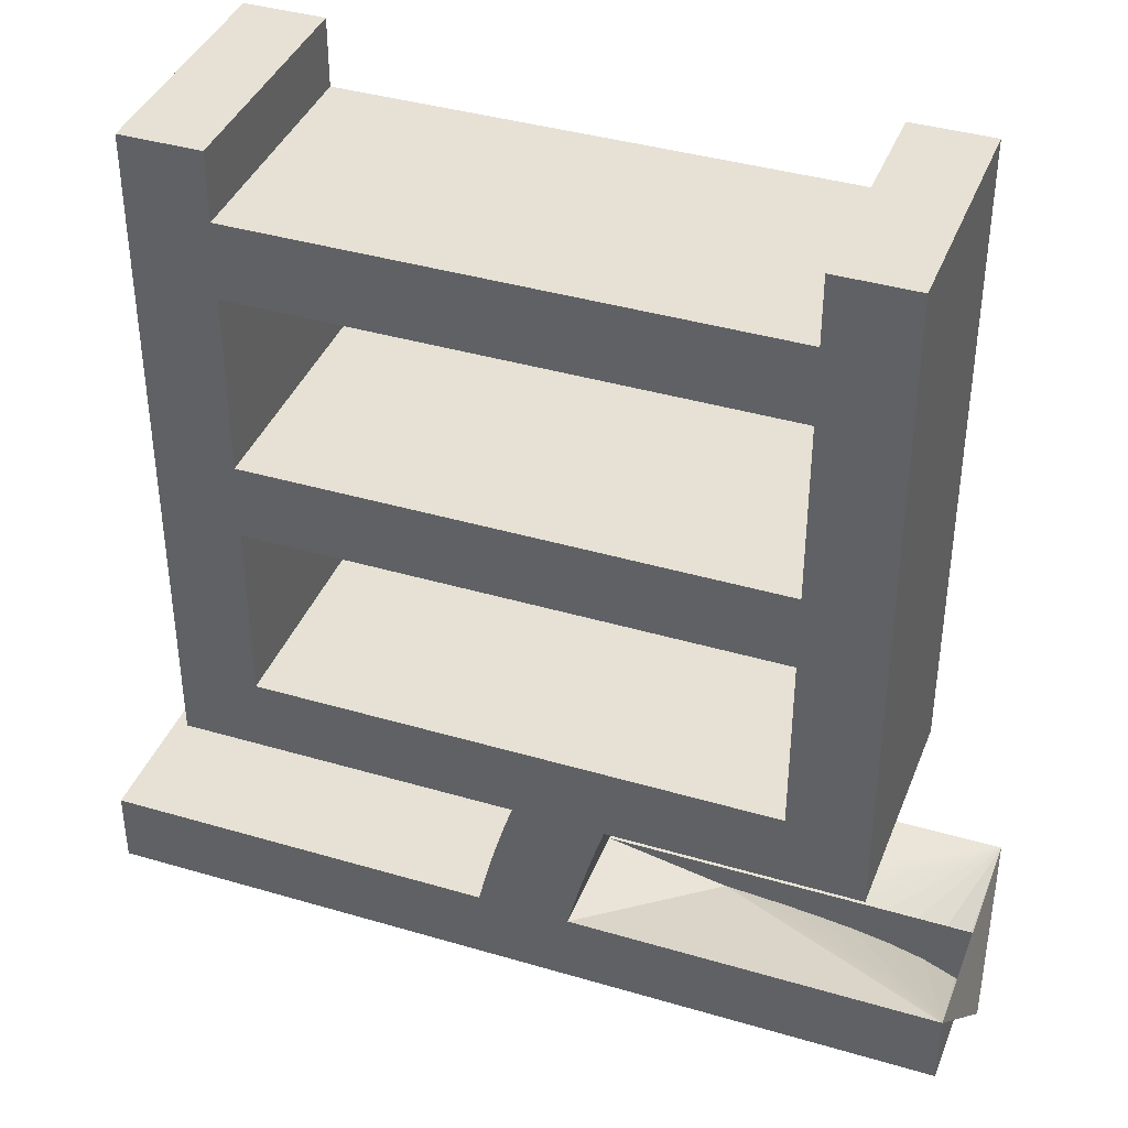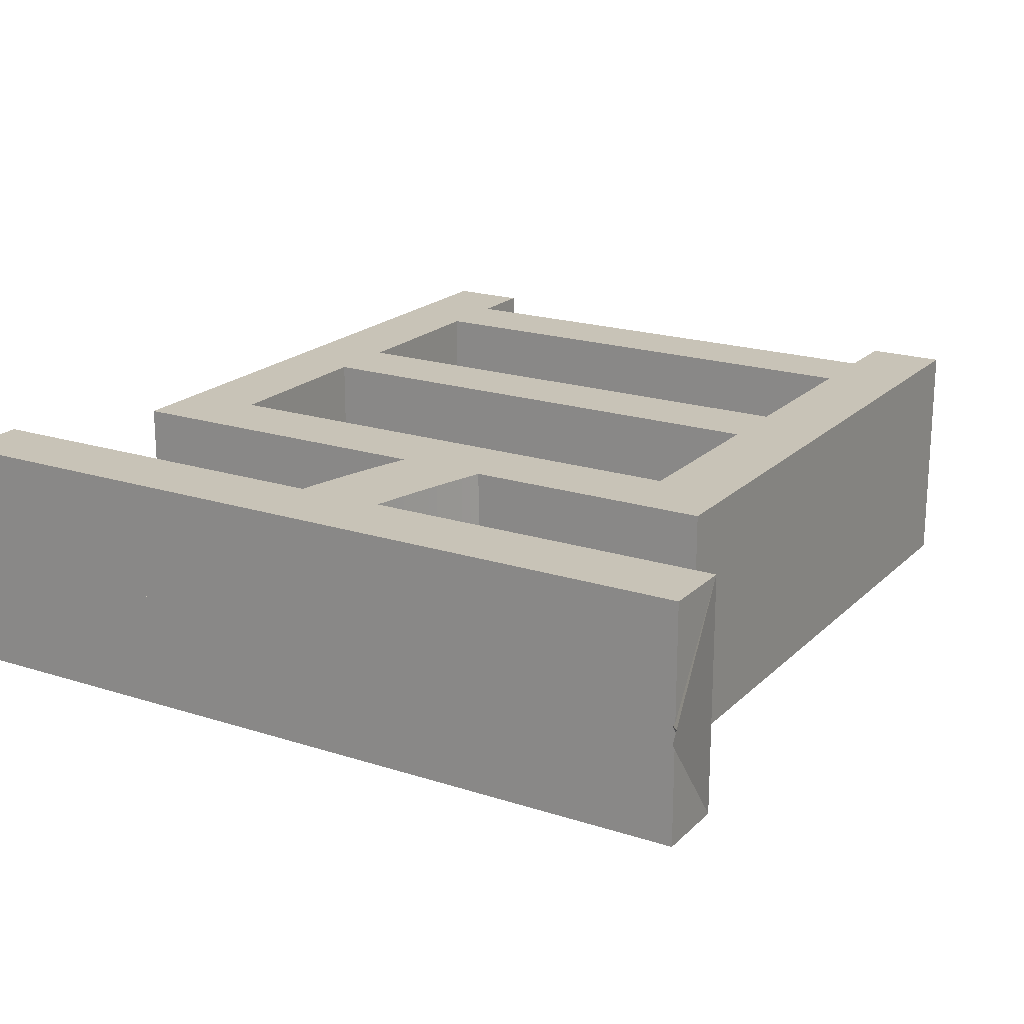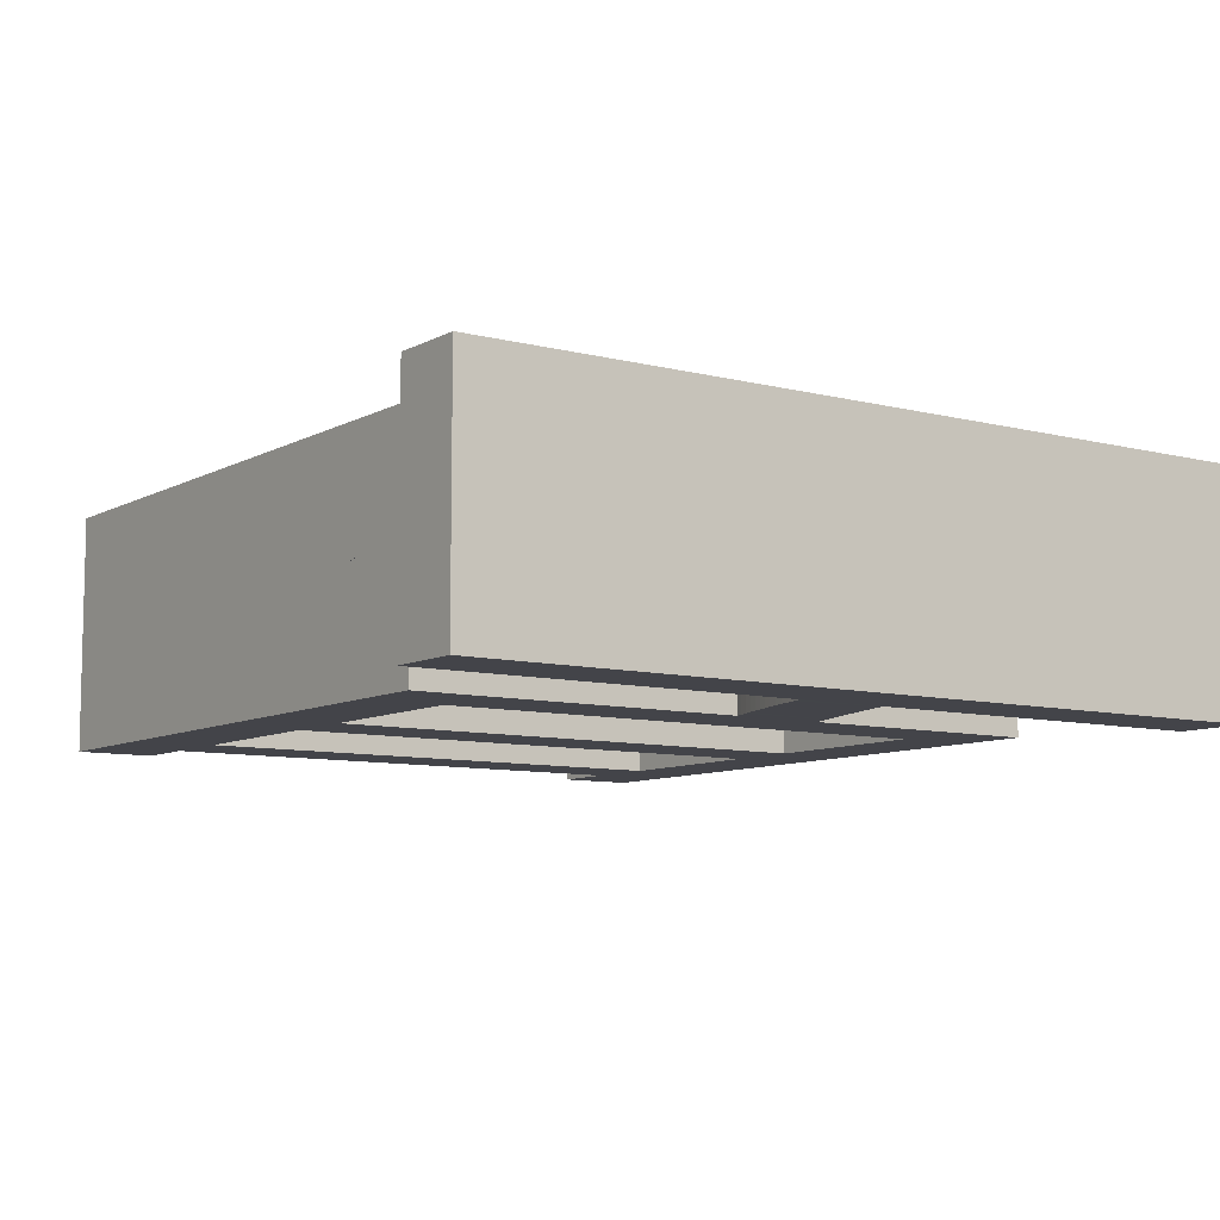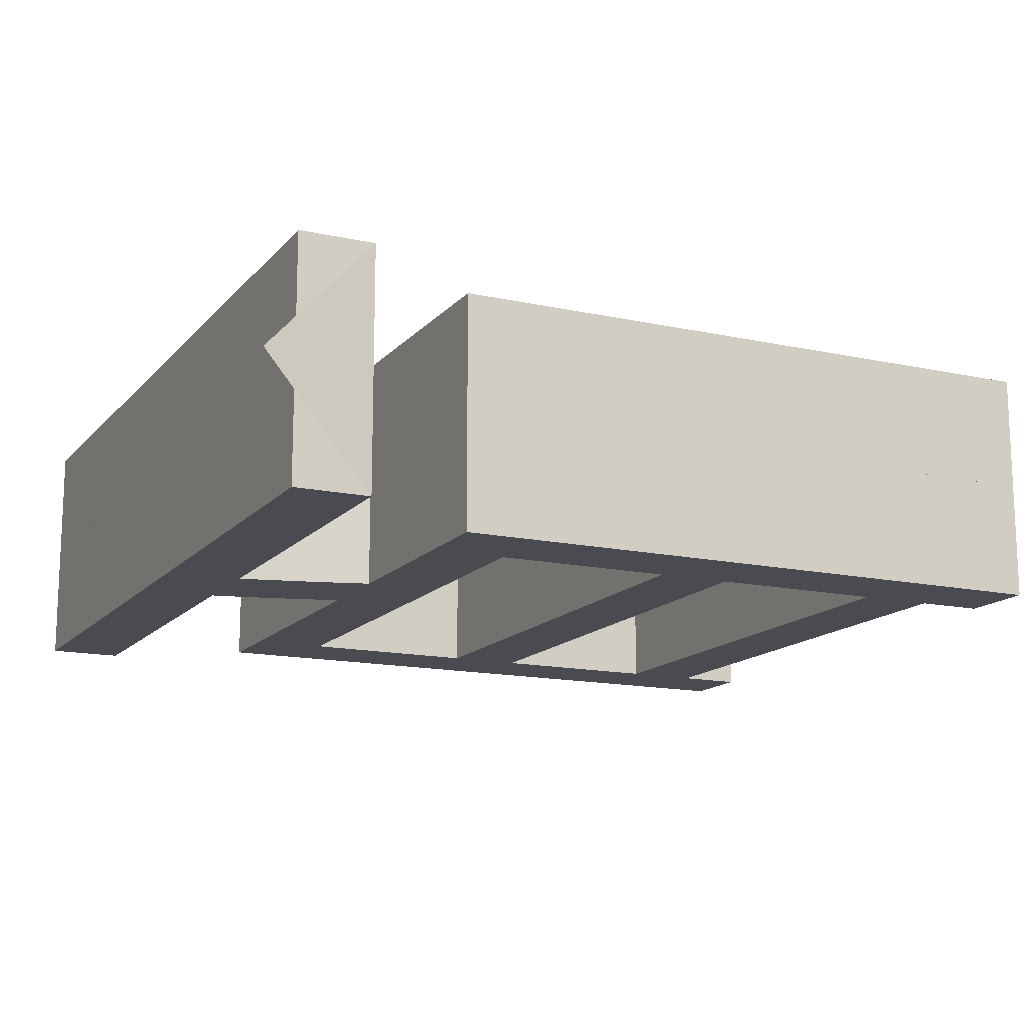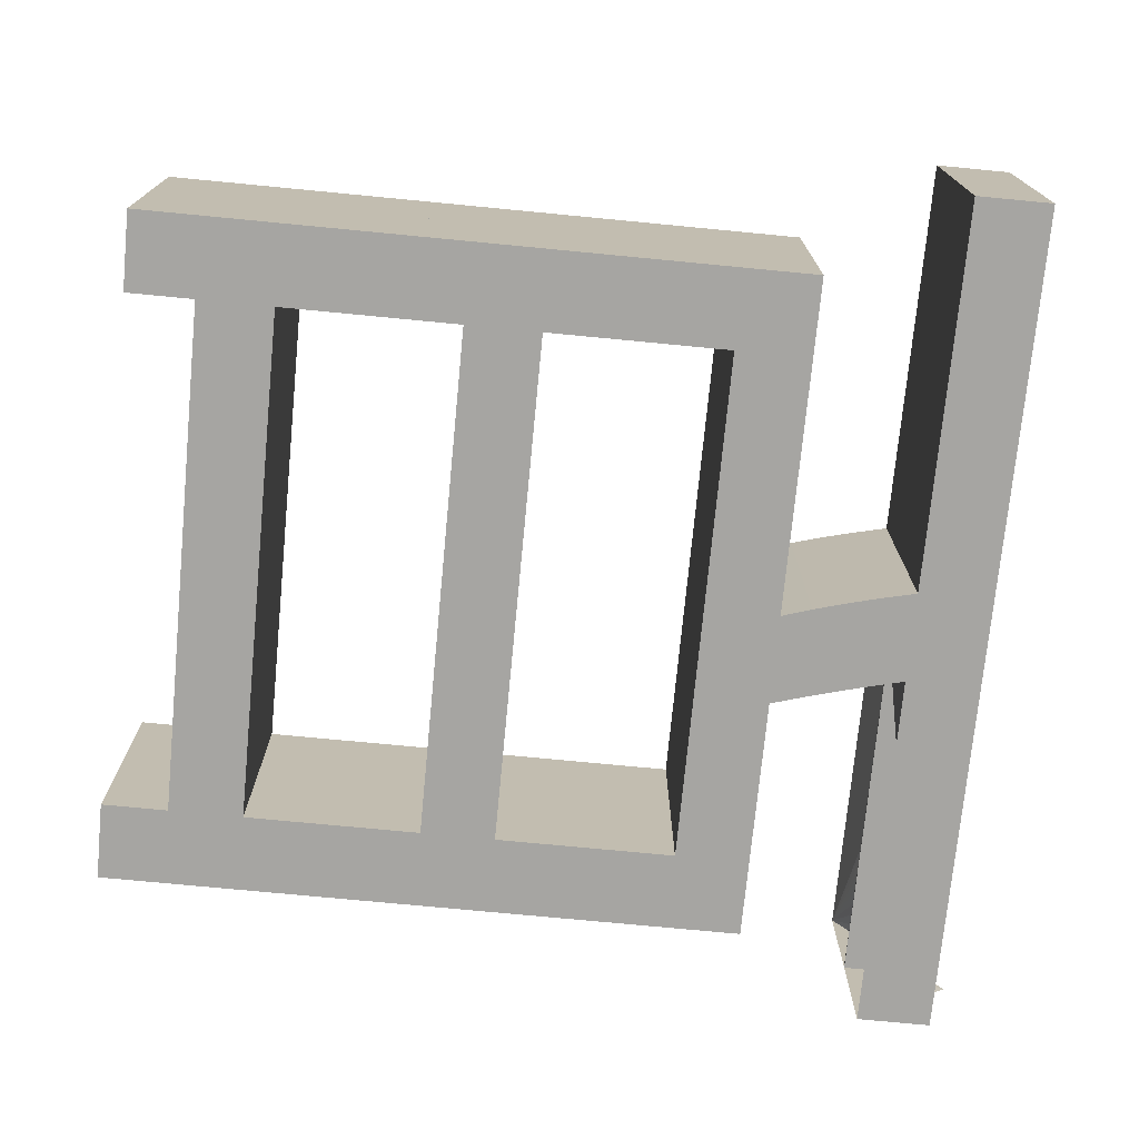
<metadata>
{"format":"obj","ext":"obj","renderer":"f3d","projection":"perspective","resolution":1024,"background":"white","views":[{"elev":39.3,"azim":-159.8,"up":"+Z"},{"elev":19.7,"azim":-149.1,"up":"+Y"},{"elev":-8.5,"azim":144.9,"up":"+Y"},{"elev":-14.5,"azim":-115.5,"up":"+Y"},{"elev":-73.7,"azim":84.5,"up":"+Y"}]}
</metadata>
<code>
o Curve_Mesh
v 0 0 -1.8e-05
v 7.078 0 -1.8e-05
v 7.078 0 0.6283
v 3.837 0 0.6283
v 3.814 0 0.7268
v 3.792 0 0.8239
v 3.768 0 0.9197
v 3.745 0 1.014
v 3.721 0 1.107
v 3.696 0 1.199
v 3.671 0 1.289
v 3.645 0 1.378
v 3.619 0 1.465
v 3.593 0 1.551
v 3.566 0 1.636
v 3.539 0 1.719
v 3.576 0 1.719
v 3.682 0 1.719
v 3.846 0 1.719
v 4.059 0 1.719
v 4.312 0 1.719
v 4.593 0 1.719
v 4.894 0 1.719
v 5.205 0 1.719
v 5.516 0 1.719
v 5.817 0 1.719
v 6.098 0 1.719
v 6.35 0 1.719
v 6.35 0 7.175
v 5.689 0 7.175
v 5.689 0 6.613
v 1.356 0 6.613
v 1.356 0 7.175
v 0.6946 0 7.175
v 0.6946 0 1.719
v 2.778 0 1.719
v 2.806 0 1.631
v 2.832 0 1.542
v 2.859 0 1.453
v 2.885 0 1.363
v 2.91 0 1.273
v 2.935 0 1.182
v 2.96 0 1.091
v 2.984 0 0.9993
v 3.008 0 0.9073
v 3.031 0 0.8147
v 3.054 0 0.7217
v 3.076 0 0.6283
v 3.035 0 0.6283
v 2.919 0 0.6283
v 2.739 0 0.6283
v 2.506 0 0.6283
v 2.23 0 0.6283
v 1.922 0 0.6283
v 1.593 0 0.6283
v 1.253 0 0.6283
v 0.9131 0 0.6283
v 0.5838 0 0.6283
v 0.2759 0 0.6283
v 0 0 0.6283
v 1.356 0 3.869
v 5.689 0 3.869
v 5.689 0 2.348
v 1.356 0 2.348
v 1.356 0 5.985
v 5.689 0 5.985
v 5.689 0 4.497
v 1.356 0 4.497
v 0 0.01 -1.8e-05
v 7.078 0.01 -1.8e-05
v 7.078 0.01 0.6283
v 3.837 0.01 0.6283
v 3.814 0.01 0.7268
v 3.792 0.01 0.8239
v 3.768 0.01 0.9197
v 3.745 0.01 1.014
v 3.721 0.01 1.107
v 3.696 0.01 1.199
v 3.671 0.01 1.289
v 3.645 0.01 1.378
v 3.619 0.01 1.465
v 3.593 0.01 1.551
v 3.566 0.01 1.636
v 3.539 0.01 1.719
v 3.576 0.01 1.719
v 3.682 0.01 1.719
v 3.846 0.01 1.719
v 4.059 0.01 1.719
v 4.312 0.01 1.719
v 4.593 0.01 1.719
v 4.894 0.01 1.719
v 5.205 0.01 1.719
v 5.516 0.01 1.719
v 5.817 0.01 1.719
v 6.098 0.01 1.719
v 6.35 0.01 1.719
v 6.35 0.01 7.175
v 5.689 0.01 7.175
v 5.689 0.01 6.613
v 1.356 0.01 6.613
v 1.356 0.01 7.175
v 0.6946 0.01 7.175
v 0.6946 0.01 1.719
v 2.778 0.01 1.719
v 2.806 0.01 1.631
v 2.832 0.01 1.542
v 2.859 0.01 1.453
v 2.885 0.01 1.363
v 2.91 0.01 1.273
v 2.935 0.01 1.182
v 2.96 0.01 1.091
v 2.984 0.01 0.9993
v 3.008 0.01 0.9073
v 3.031 0.01 0.8147
v 3.054 0.01 0.7217
v 3.076 0.01 0.6283
v 3.035 0.01 0.6283
v 2.919 0.01 0.6283
v 2.739 0.01 0.6283
v 2.506 0.01 0.6283
v 2.23 0.01 0.6283
v 1.922 0.01 0.6283
v 1.593 0.01 0.6283
v 1.253 0.01 0.6283
v 0.9131 0.01 0.6283
v 0.5838 0.01 0.6283
v 0.2759 0.01 0.6283
v 0 0.01 0.6283
v 1.356 0.01 3.869
v 5.689 0.01 3.869
v 5.689 0.01 2.348
v 1.356 0.01 2.348
v 1.356 0.01 5.985
v 5.689 0.01 5.985
v 5.689 0.01 4.497
v 1.356 0.01 4.497
v 0 -1 -1.8e-05
v 7.078 -1 -1.8e-05
v 7.078 -1 0.6283
v 3.837 -1 0.6283
v 3.814 -1 0.7268
v 3.792 -1 0.8239
v 3.768 -1 0.9197
v 3.745 -1 1.014
v 3.721 -1 1.107
v 3.696 -1 1.199
v 3.671 -1 1.289
v 3.645 -1 1.378
v 3.619 -1 1.465
v 3.593 -1 1.551
v 3.566 -1 1.636
v 3.539 -1 1.719
v 3.576 -1 1.719
v 3.682 -1 1.719
v 3.846 -1 1.719
v 4.059 -1 1.719
v 4.312 -1 1.719
v 4.593 -1 1.719
v 4.894 -1 1.719
v 5.205 -1 1.719
v 5.516 -1 1.719
v 5.817 -1 1.719
v 6.098 -1 1.719
v 6.35 -1 1.719
v 6.35 -1 7.175
v 5.689 -1 7.175
v 5.689 -1 6.613
v 1.356 -1 6.613
v 1.356 -1 7.175
v 0.6946 -1 7.175
v 0.6946 -1 1.719
v 2.778 -1 1.719
v 2.806 -1 1.631
v 2.832 -1 1.542
v 2.859 -1 1.453
v 2.885 -1 1.363
v 2.91 -1 1.273
v 2.935 -1 1.182
v 2.96 -1 1.091
v 2.984 -1 0.9993
v 3.008 -1 0.9073
v 3.031 -1 0.8147
v 3.054 -1 0.7217
v 3.076 -1 0.6283
v 2.056 0 0.4256
v 1.942 0 0.4179
v 1.765 0 0.4047
v 1.536 0 0.3851
v 1.268 0 0.3571
v 0.9719 0 0.3176
v 0.6628 0 0.2614
v 0.3592 0 0.1801
v 0.08933 0 0.06144
v -0.09687 0 -0.1042
v -0.1262 0 -0.2873
v 0 -1 0.6283
v 1.356 -1 3.869
v 5.689 -1 3.869
v 5.689 -1 2.348
v 1.356 -1 2.348
v 1.356 -1 5.985
v 5.689 -1 5.985
v 5.689 -1 4.497
v 1.356 -1 4.497
v 0 1.01 -1.8e-05
v 7.078 1.01 -1.8e-05
v 7.078 1.01 0.6283
v 3.837 1.01 0.6283
v 3.814 1.01 0.7268
v 3.792 1.01 0.8239
v 3.768 1.01 0.9197
v 3.745 1.01 1.014
v 3.721 1.01 1.107
v 3.696 1.01 1.199
v 3.671 1.01 1.289
v 3.645 1.01 1.378
v 3.619 1.01 1.465
v 3.593 1.01 1.551
v 3.566 1.01 1.636
v 3.539 1.01 1.719
v 3.576 1.01 1.719
v 3.682 1.01 1.719
v 3.846 1.01 1.719
v 4.059 1.01 1.719
v 4.312 1.01 1.719
v 4.593 1.01 1.719
v 4.894 1.01 1.719
v 5.205 1.01 1.719
v 5.516 1.01 1.719
v 5.817 1.01 1.719
v 6.098 1.01 1.719
v 6.35 1.01 1.719
v 6.35 1.01 7.175
v 5.689 1.01 7.175
v 5.689 1.01 6.613
v 1.356 1.01 6.613
v 1.356 1.01 7.175
v 0.6946 1.01 7.175
v 0.6946 1.01 1.719
v 2.778 1.01 1.719
v 2.806 1.01 1.631
v 2.832 1.01 1.542
v 2.859 1.01 1.453
v 2.885 1.01 1.363
v 2.91 1.01 1.273
v 2.935 1.01 1.182
v 2.96 1.01 1.091
v 2.984 1.01 0.9993
v 3.008 1.01 0.9073
v 3.031 1.01 0.8147
v 3.054 1.01 0.7217
v 3.076 1.01 0.6283
v 2.056 0.01 0.4256
v 1.942 0.01 0.4179
v 1.765 0.01 0.4047
v 1.536 0.01 0.3851
v 1.268 0.01 0.3571
v 0.9719 0.01 0.3176
v 0.6628 0.01 0.2614
v 0.3592 0.01 0.1801
v 0.08933 0.01 0.06144
v -0.09687 0.01 -0.1042
v -0.1262 0.01 -0.2873
v 0 1.01 0.6283
v 1.356 1.01 3.869
v 5.689 1.01 3.869
v 5.689 1.01 2.348
v 1.356 1.01 2.348
v 1.356 1.01 5.985
v 5.689 1.01 5.985
v 5.689 1.01 4.497
v 1.356 1.01 4.497
f 3 2 1
f 3 1 60
f 4 3 60
f 5 4 48
f 48 4 60
f 5 48 47
f 49 48 60
f 50 49 60
f 51 50 60
f 52 51 60
f 53 52 60
f 54 53 60
f 55 54 60
f 56 55 60
f 57 56 60
f 58 57 60
f 59 58 60
f 5 47 46
f 6 5 46
f 6 46 45
f 7 6 45
f 7 45 44
f 8 7 44
f 8 44 43
f 9 8 43
f 9 43 42
f 10 9 42
f 10 42 41
f 11 10 41
f 11 41 40
f 12 11 40
f 12 40 39
f 13 12 39
f 13 39 38
f 14 13 38
f 14 38 37
f 15 14 37
f 15 37 36
f 16 15 36
f 29 28 27
f 29 27 26
f 29 26 63
f 63 26 25
f 63 25 24
f 63 24 23
f 63 23 22
f 63 22 21
f 63 21 20
f 63 20 19
f 63 19 18
f 63 18 17
f 63 17 16
f 63 16 36
f 63 36 35
f 63 35 64
f 64 35 34
f 29 63 62
f 61 64 34
f 29 62 67
f 67 62 61
f 67 61 68
f 68 61 34
f 29 67 66
f 65 68 34
f 29 66 31
f 31 66 65
f 31 65 32
f 32 65 34
f 29 31 30
f 33 32 34
f 71 69 70
f 71 128 69
f 72 128 71
f 73 116 72
f 116 128 72
f 73 115 116
f 117 128 116
f 118 128 117
f 119 128 118
f 120 128 119
f 121 128 120
f 122 128 121
f 123 128 122
f 124 128 123
f 125 128 124
f 126 128 125
f 127 128 126
f 73 114 115
f 74 114 73
f 74 113 114
f 75 113 74
f 75 112 113
f 76 112 75
f 76 111 112
f 77 111 76
f 77 110 111
f 78 110 77
f 78 109 110
f 79 109 78
f 79 108 109
f 80 108 79
f 80 107 108
f 81 107 80
f 81 106 107
f 82 106 81
f 82 105 106
f 83 105 82
f 83 104 105
f 84 104 83
f 97 95 96
f 97 94 95
f 97 131 94
f 131 93 94
f 131 92 93
f 131 91 92
f 131 90 91
f 131 89 90
f 131 88 89
f 131 87 88
f 131 86 87
f 131 85 86
f 131 84 85
f 131 104 84
f 131 103 104
f 131 132 103
f 132 102 103
f 97 130 131
f 129 102 132
f 97 135 130
f 135 129 130
f 135 136 129
f 136 102 129
f 97 134 135
f 133 102 136
f 97 99 134
f 99 133 134
f 99 100 133
f 100 102 133
f 97 98 99
f 101 102 100
f 16 17 85 84
f 17 18 86 85
f 15 16 84 83
f 63 64 132 131
f 1 2 70 69
f 60 1 69 128
f 55 56 124 123
f 39 40 108 107
f 14 15 83 82
f 48 49 117 116
f 30 31 99 98
f 64 61 129 132
f 21 22 90 89
f 20 21 89 88
f 47 48 116 115
f 59 60 128 127
f 9 10 78 77
f 54 55 123 122
f 61 62 130 129
f 35 36 104 103
f 34 35 103 102
f 26 27 95 94
f 58 59 127 126
f 25 26 94 93
f 4 5 73 72
f 43 44 112 111
f 12 13 81 80
f 67 68 136 135
f 22 23 91 90
f 2 3 71 70
f 62 63 131 130
f 53 54 122 121
f 65 66 134 133
f 11 12 80 79
f 44 45 113 112
f 23 24 92 91
f 28 29 97 96
f 5 6 74 73
f 24 25 93 92
f 27 28 96 95
f 18 19 87 86
f 51 52 120 119
f 33 34 102 101
f 13 14 82 81
f 19 20 88 87
f 36 37 105 104
f 40 41 109 108
f 29 30 98 97
f 57 58 126 125
f 46 47 115 114
f 37 38 106 105
f 68 65 133 136
f 38 39 107 106
f 7 8 76 75
f 49 50 118 117
f 66 67 135 134
f 32 33 101 100
f 50 51 119 118
f 56 57 125 124
f 3 4 72 71
f 10 11 79 78
f 41 42 110 109
f 52 53 121 120
f 42 43 111 110
f 31 32 100 99
f 45 46 114 113
f 6 7 75 74
f 8 9 77 76
f 137 138 139
f 196 137 139
f 196 139 140
f 184 140 141
f 196 140 184
f 183 184 141
f 196 184 185
f 196 185 186
f 196 186 187
f 196 187 188
f 196 188 189
f 196 189 190
f 196 190 191
f 196 191 192
f 196 192 193
f 196 193 194
f 196 194 195
f 182 183 141
f 182 141 142
f 181 182 142
f 181 142 143
f 180 181 143
f 180 143 144
f 179 180 144
f 179 144 145
f 178 179 145
f 178 145 146
f 177 178 146
f 177 146 147
f 176 177 147
f 176 147 148
f 175 176 148
f 175 148 149
f 174 175 149
f 174 149 150
f 173 174 150
f 173 150 151
f 172 173 151
f 172 151 152
f 163 164 165
f 162 163 165
f 199 162 165
f 161 162 199
f 160 161 199
f 159 160 199
f 158 159 199
f 157 158 199
f 156 157 199
f 155 156 199
f 154 155 199
f 153 154 199
f 152 153 199
f 172 152 199
f 171 172 199
f 200 171 199
f 170 171 200
f 198 199 165
f 170 200 197
f 203 198 165
f 197 198 203
f 204 197 203
f 170 197 204
f 202 203 165
f 170 204 201
f 167 202 165
f 201 202 167
f 168 201 167
f 170 201 168
f 166 167 165
f 170 168 169
f 206 205 207
f 205 264 207
f 207 264 208
f 208 252 209
f 208 264 252
f 252 251 209
f 252 264 253
f 253 264 254
f 254 264 255
f 255 264 256
f 256 264 257
f 257 264 258
f 258 264 259
f 259 264 260
f 260 264 261
f 261 264 262
f 262 264 263
f 251 250 209
f 209 250 210
f 250 249 210
f 210 249 211
f 249 248 211
f 211 248 212
f 248 247 212
f 212 247 213
f 247 246 213
f 213 246 214
f 246 245 214
f 214 245 215
f 245 244 215
f 215 244 216
f 244 243 216
f 216 243 217
f 243 242 217
f 217 242 218
f 242 241 218
f 218 241 219
f 241 240 219
f 219 240 220
f 232 231 233
f 231 230 233
f 230 267 233
f 230 229 267
f 229 228 267
f 228 227 267
f 227 226 267
f 226 225 267
f 225 224 267
f 224 223 267
f 223 222 267
f 222 221 267
f 221 220 267
f 220 240 267
f 240 239 267
f 239 268 267
f 239 238 268
f 267 266 233
f 268 238 265
f 266 271 233
f 266 265 271
f 265 272 271
f 265 238 272
f 271 270 233
f 272 238 269
f 270 235 233
f 270 269 235
f 269 236 235
f 269 238 236
f 235 234 233
f 236 238 237
f 220 221 153 152
f 221 222 154 153
f 219 220 152 151
f 267 268 200 199
f 205 206 138 137
f 264 205 137 196
f 259 260 192 191
f 243 244 176 175
f 218 219 151 150
f 252 253 185 184
f 234 235 167 166
f 268 265 197 200
f 225 226 158 157
f 224 225 157 156
f 251 252 184 183
f 263 264 196 195
f 213 214 146 145
f 258 259 191 190
f 265 266 198 197
f 239 240 172 171
f 238 239 171 170
f 230 231 163 162
f 262 263 195 194
f 229 230 162 161
f 208 209 141 140
f 247 248 180 179
f 216 217 149 148
f 271 272 204 203
f 226 227 159 158
f 206 207 139 138
f 266 267 199 198
f 257 258 190 189
f 269 270 202 201
f 215 216 148 147
f 248 249 181 180
f 227 228 160 159
f 232 233 165 164
f 209 210 142 141
f 228 229 161 160
f 231 232 164 163
f 222 223 155 154
f 255 256 188 187
f 237 238 170 169
f 217 218 150 149
f 223 224 156 155
f 240 241 173 172
f 244 245 177 176
f 233 234 166 165
f 261 262 194 193
f 250 251 183 182
f 241 242 174 173
f 272 269 201 204
f 242 243 175 174
f 211 212 144 143
f 253 254 186 185
f 270 271 203 202
f 236 237 169 168
f 254 255 187 186
f 260 261 193 192
f 207 208 140 139
f 214 215 147 146
f 245 246 178 177
f 256 257 189 188
f 246 247 179 178
f 235 236 168 167
f 249 250 182 181
f 210 211 143 142
f 212 213 145 144

</code>
